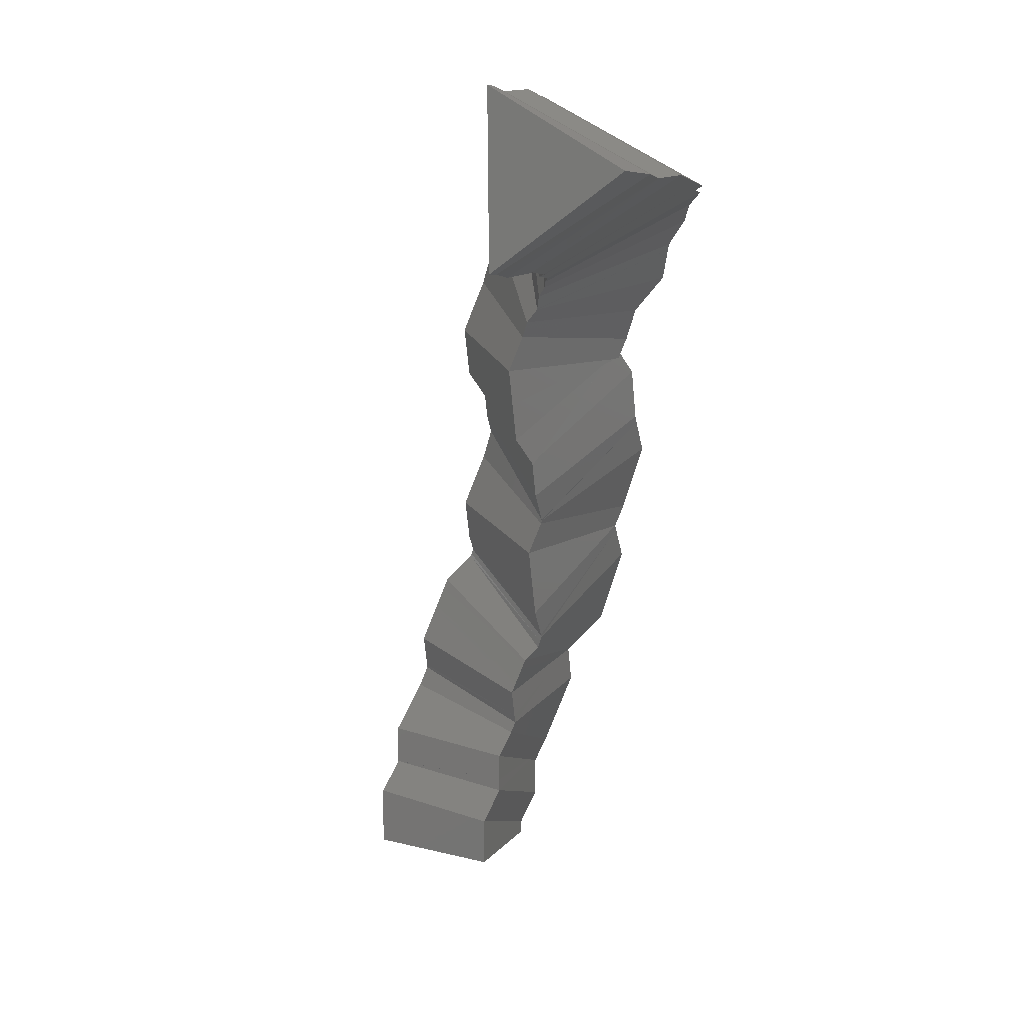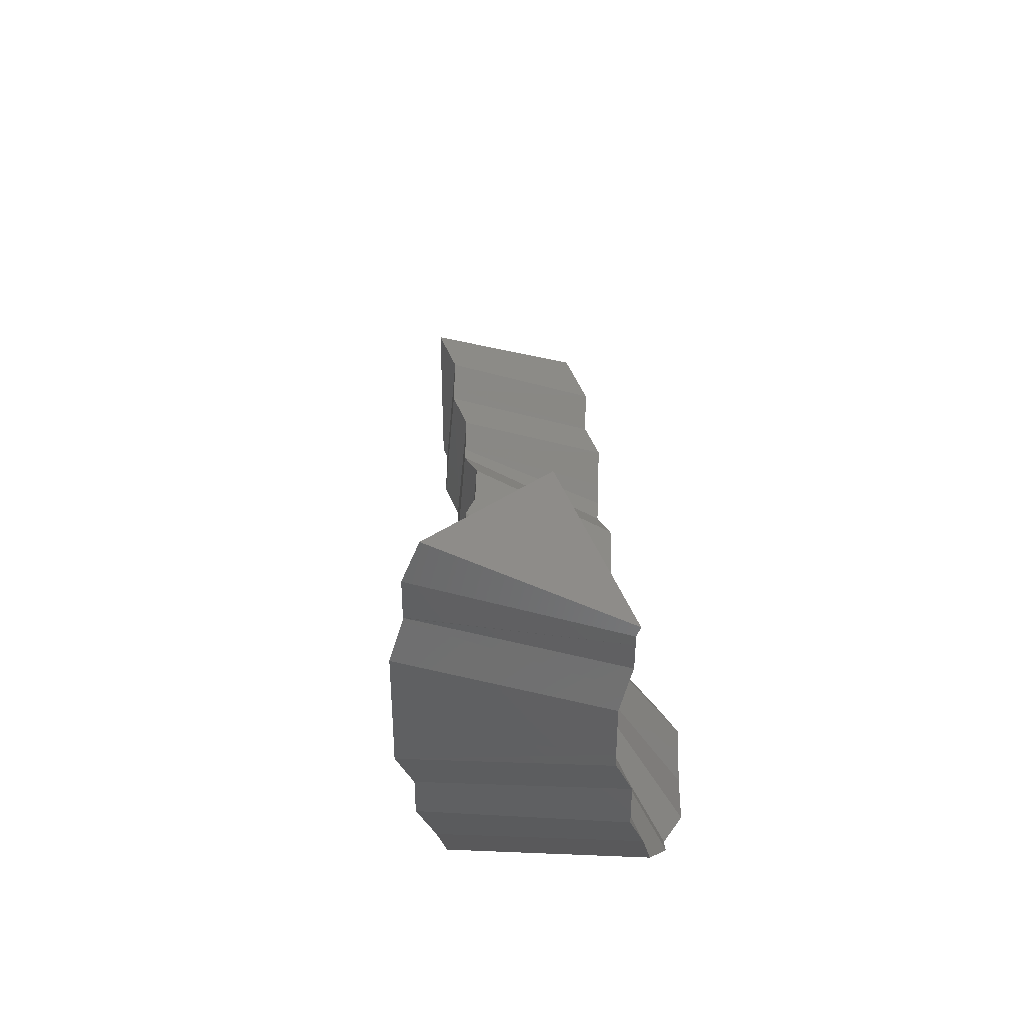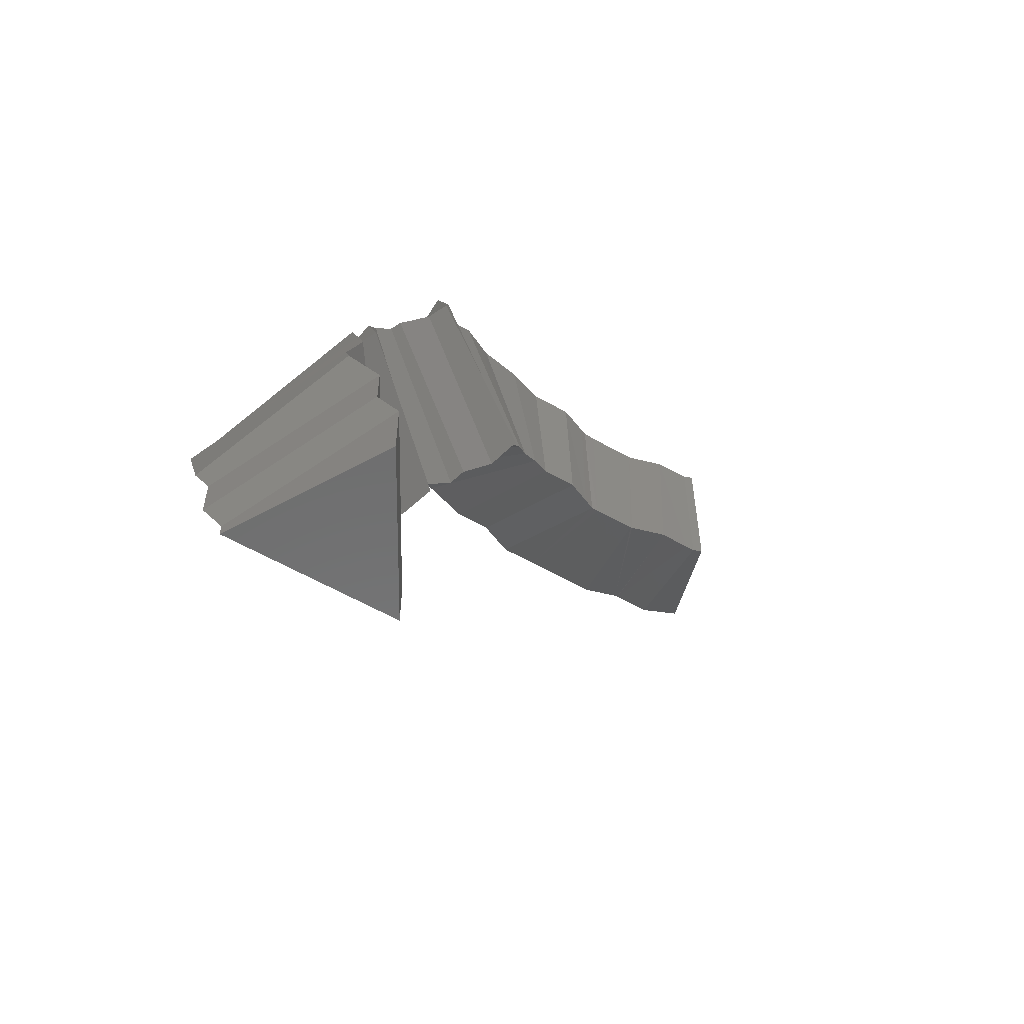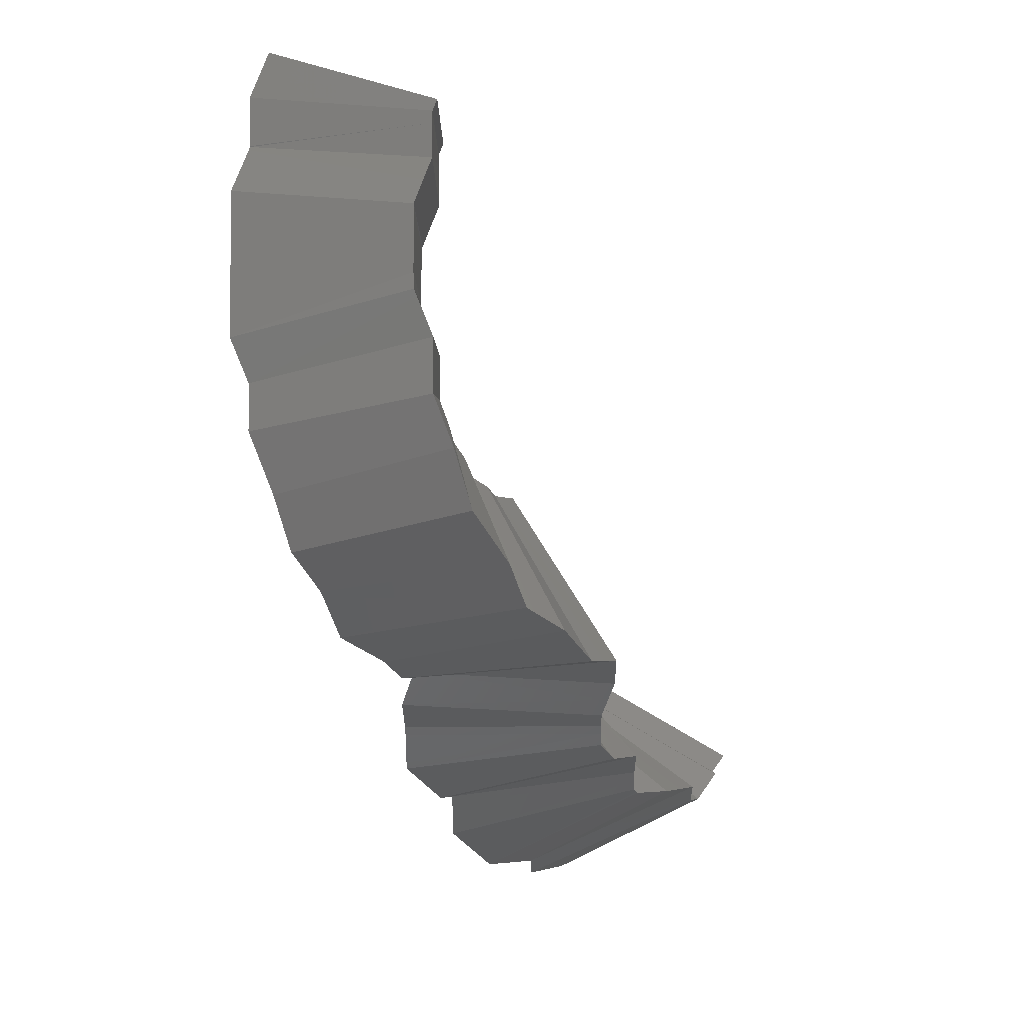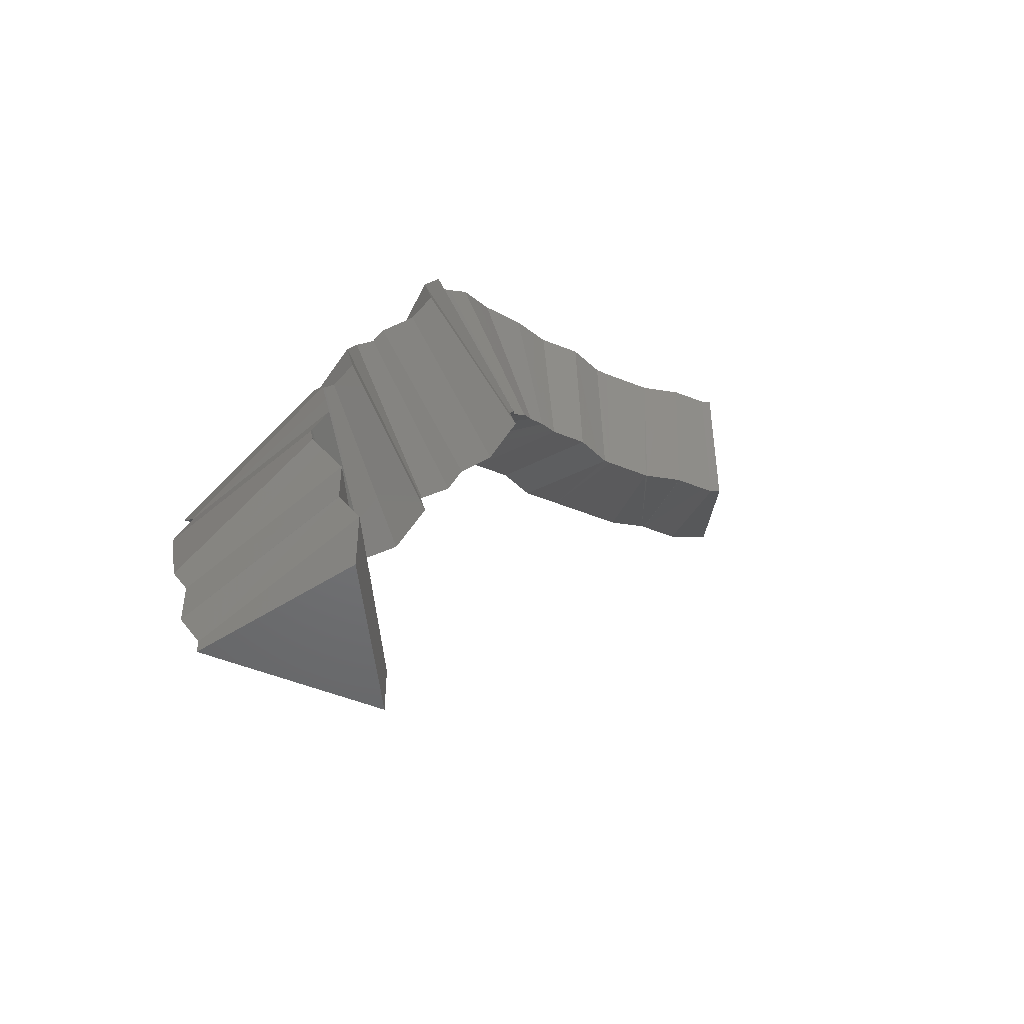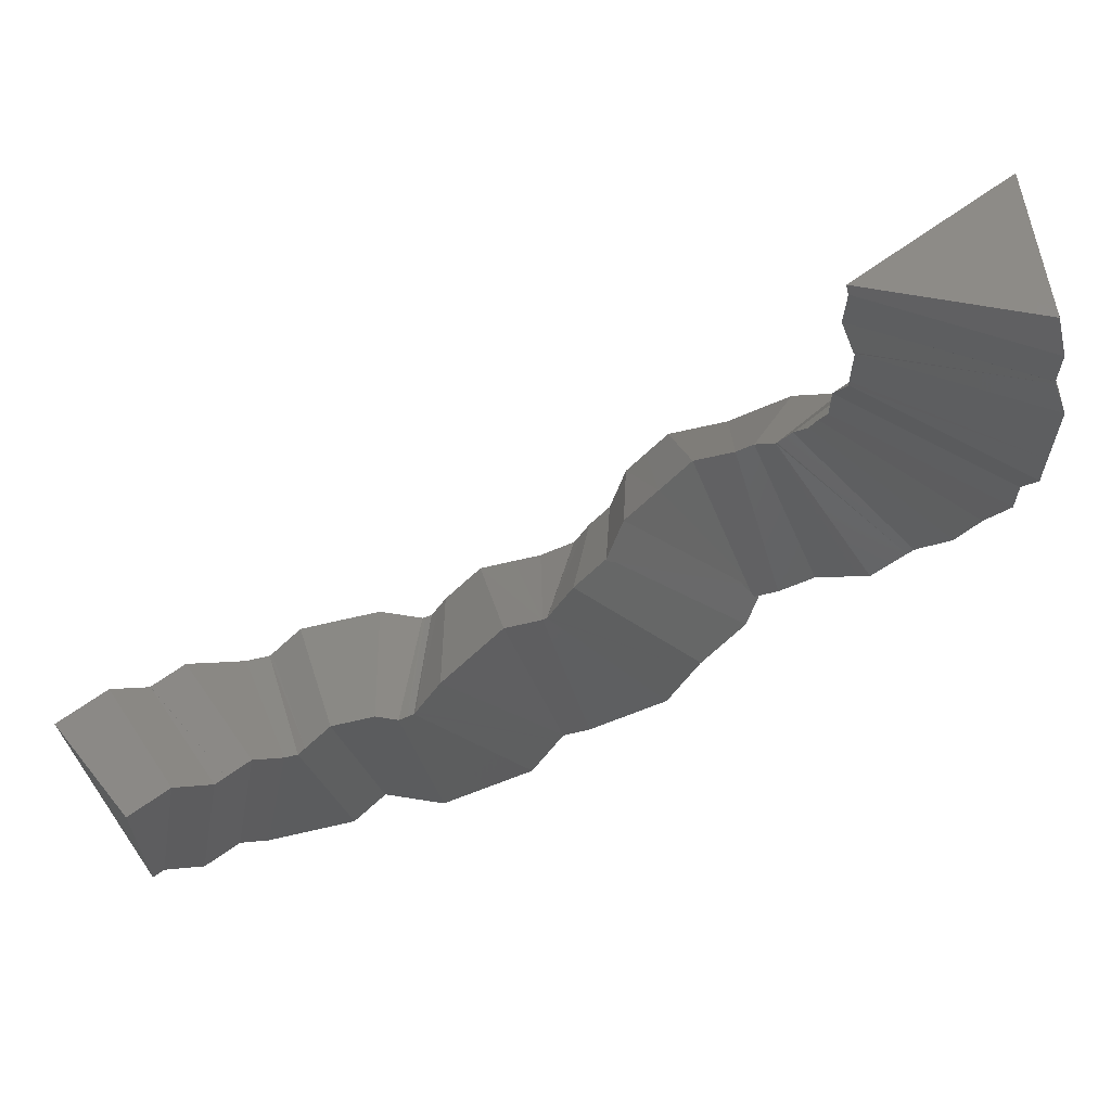
<metadata>
{"format":"stl","ext":"stl","renderer":"f3d","projection":"perspective","resolution":1024,"background":"white","views":[{"elev":3.7,"azim":-165.5,"up":"+Z"},{"elev":46.2,"azim":-20.7,"up":"+Y"},{"elev":-58.8,"azim":59.5,"up":"+Z"},{"elev":-3.2,"azim":0.6,"up":"+Y"},{"elev":-49.1,"azim":65.7,"up":"+Z"},{"elev":65.4,"azim":-125.8,"up":"+Y"}]}
</metadata>
<code>
# stl→obj: 188 verts, 372 faces
v 0 0 0
v 10 0 0
v -5 8.66 0
v -5 -8.66 0
v 10 0 2
v -5 8.66 2
v -5 -8.66 2
v 10 0 5.989
v -5 8.66 4.762
v -5 -8.66 1.249
v 8.616 -1.467 9.255
v -6.03 7.561 7.236
v -4.739 -8.376 0.6251
v 8.557 -1.531 9.398
v -6.42 7.139 8.177
v -6.412 -10.19 4.665
v 8.586 -1.531 9.414
v -6.414 7.13 9.414
v -6.414 -10.19 9.414
v 8.586 -1.531 13.4
v -6.414 7.13 12.18
v -6.414 -10.19 8.663
v 7.202 -2.997 16.67
v -7.444 6.03 14.65
v -6.153 -9.907 8.039
v 6.441 -3.82 18.5
v -7.517 5.951 14.83
v -7.439 -11.3 11.14
v 5.618 -3.82 20.49
v -7.597 5.951 15.02
v -8.832 -11.3 14.51
v 5.553 -3.82 20.65
v -7.992 5.951 15.97
v -10.67 -11.3 18.94
v 5.526 -3.692 20.95
v -7.997 6.31 16.81
v -10.66 -9.468 23.34
v 5.526 -2.288 24.34
v -7.997 7.494 19.67
v -10.66 -9.761 22.63
v 4.088 -2.29 27.88
v -9.127 7.482 22.41
v -10.36 -9.768 21.9
v 2.563 -2.29 31.56
v -9.563 7.482 23.46
v -10.7 -9.768 22.7
v -0.2534 -2.29 34.38
v -10.37 7.482 24.27
v -11.31 -9.768 23.32
v -0.374 -2.29 34.5
v -11.1 7.482 25
v -14.71 -9.768 26.71
v -0.5139 -2.161 34.77
v -11.42 7.84 25.77
v -16.39 -7.938 30.78
v -0.7453 -1.91 35.33
v -11.66 8.097 26.34
v -18.04 -6.148 34.77
v -0.7928 -1.112 36.1
v -11.67 8.402 26.58
v -18 -2.948 37.93
v -0.7928 -0.2009 37.01
v -11.67 11.21 29.39
v -18 -2.401 38.48
v -0.7928 0.2925 38.2
v -11.67 12.72 33.05
v -18 -2.106 39.19
v -0.7928 1.501 41.12
v -11.67 14.11 36.4
v -18 -2.399 38.49
v -2.046 1.495 44.2
v -13.01 14.09 39.65
v -17.7 -2.411 37.71
v -3.029 1.495 46.57
v -13.03 14.09 39.71
v -18.98 -2.411 40.8
v -3.938 2.479 48.76
v -13.06 14.12 39.77
v -20.16 -1.131 43.66
v -4.287 2.857 49.61
v -13.18 14.25 40.07
v -21.8 0.6473 47.63
v -4.319 3.892 50.62
v -13.18 14.37 40.13
v -21.75 3.786 50.72
v -4.319 4.628 51.35
v -13.18 17.2 42.96
v -21.75 4.5 51.44
v -4.319 5.026 52.31
v -13.18 18.72 46.64
v -21.75 4.887 52.37
v -4.319 5.613 53.73
v -13.18 18.7 46.58
v -21.75 6.606 56.52
v -3.792 7.02 55.03
v -13.24 18.58 46.43
v -20.56 9.574 59.21
v -3.246 8.446 56.34
v -12.1 21.55 49.18
v -20.61 9.461 59.1
v -3.236 9.385 58.62
v -12.1 23.08 52.95
v -20.67 9.246 58.68
v -3.236 10.46 61.21
v -12.1 24.58 56.58
v -20.67 8.981 58.04
v -4.358 10.45 63.95
v -13.57 24.57 60.14
v -20.39 8.967 57.31
v -5.44 10.45 66.56
v -13.58 24.57 60.15
v -21.58 8.967 60.2
v -6.44 11.53 68.98
v -13.59 24.58 60.17
v -22.69 10.16 62.86
v -7.746 12.95 72.13
v -14.21 25.25 61.68
v -22.87 10.36 63.31
v -10.19 14.38 74.58
v -15.28 25.88 62.75
v -23.26 10.6 63.71
v -10.81 14.74 75.21
v -15.52 26.03 62.99
v -26.3 12.38 66.75
v -11.22 15.75 76.11
v -15.55 26.15 63.05
v -27.44 15.53 69.63
v -12.1 18.07 78.24
v -16.06 27.48 64.28
v -27.67 16.12 70.19
v -13.77 20.43 79.92
v -16.9 28.68 65.12
v -28.14 16.81 70.67
v -14.98 22.14 81.13
v -16.95 28.75 65.17
v -29.86 19.24 72.39
v -15.63 24.37 81.78
v -16.98 28.84 65.2
v -30.79 22.41 73.32
v -16.38 26.91 82.53
v -17.44 30.42 65.66
v -31.2 23.83 73.73
v -17.35 29.45 82.93
v -18 31.9 65.89
v -31.78 25.35 73.97
v -17.95 31.02 83.18
v -18.15 32.29 65.95
v -33.13 28.89 74.53
v -17.95 32.72 83.18
v -18.15 32.72 65.95
v -33.13 32.72 74.53
v -17.95 35.4 83.18
v -18.15 36.03 65.95
v -33.13 32.77 74.53
v -19.2 38.51 83.24
v -19.22 38.5 66.01
v -33.14 32.74 74.53
v -19.44 39.1 83.24
v -19.72 39.71 66.01
v -34.68 36.46 74.53
v -19.48 40.41 83.18
v -19.69 40.41 65.95
v -34.66 40.41 74.53
v -19.48 42.41 83.18
v -19.69 42.41 65.95
v -34.66 42.41 74.53
v -19.48 44.41 83.18
v -19.69 44.41 65.95
v -34.66 44.41 74.53
v -19.48 45.73 83.18
v -19.69 45.11 65.95
v -34.66 48.36 74.53
v -18.77 47.63 82.86
v -19.59 45.25 65.86
v -33.31 51.78 73.99
v -18.08 49.43 82.57
v -18.23 48.79 65.3
v -33.21 52.05 73.95
v -18.06 52.11 82.59
v -18.27 52.11 65.37
v -33.25 52.11 73.95
v -18.06 53.08 82.59
v -18.27 53.12 65.37
v -33.25 56.1 73.95
v -17.69 53.97 82.59
v -17.88 54.05 65.37
v -31.72 59.78 73.95
v -22.48 55.96 74.04
f 1 2 3
f 1 3 4
f 1 4 2
f 5 2 6
f 6 2 3
f 6 3 7
f 7 3 4
f 7 4 5
f 5 4 2
f 8 5 9
f 9 5 6
f 9 6 10
f 10 6 7
f 10 7 8
f 8 7 5
f 11 8 12
f 12 8 9
f 12 9 13
f 13 9 10
f 13 10 11
f 11 10 8
f 14 11 15
f 15 11 12
f 15 12 16
f 16 12 13
f 16 13 14
f 14 13 11
f 17 14 18
f 18 14 15
f 18 15 19
f 19 15 16
f 19 16 17
f 17 16 14
f 20 17 21
f 21 17 18
f 21 18 22
f 22 18 19
f 22 19 20
f 20 19 17
f 23 20 24
f 24 20 21
f 24 21 25
f 25 21 22
f 25 22 23
f 23 22 20
f 26 23 27
f 27 23 24
f 27 24 28
f 28 24 25
f 28 25 26
f 26 25 23
f 29 26 30
f 30 26 27
f 30 27 31
f 31 27 28
f 31 28 29
f 29 28 26
f 32 29 33
f 33 29 30
f 33 30 34
f 34 30 31
f 34 31 32
f 32 31 29
f 35 32 36
f 36 32 33
f 36 33 37
f 37 33 34
f 37 34 35
f 35 34 32
f 38 35 39
f 39 35 36
f 39 36 40
f 40 36 37
f 40 37 38
f 38 37 35
f 41 38 42
f 42 38 39
f 42 39 43
f 43 39 40
f 43 40 41
f 41 40 38
f 44 41 45
f 45 41 42
f 45 42 46
f 46 42 43
f 46 43 44
f 44 43 41
f 47 44 48
f 48 44 45
f 48 45 49
f 49 45 46
f 49 46 47
f 47 46 44
f 50 47 51
f 51 47 48
f 51 48 52
f 52 48 49
f 52 49 50
f 50 49 47
f 53 50 54
f 54 50 51
f 54 51 55
f 55 51 52
f 55 52 53
f 53 52 50
f 56 53 57
f 57 53 54
f 57 54 58
f 58 54 55
f 58 55 56
f 56 55 53
f 59 56 60
f 60 56 57
f 60 57 61
f 61 57 58
f 61 58 59
f 59 58 56
f 62 59 63
f 63 59 60
f 63 60 64
f 64 60 61
f 64 61 62
f 62 61 59
f 65 62 66
f 66 62 63
f 66 63 67
f 67 63 64
f 67 64 65
f 65 64 62
f 68 65 69
f 69 65 66
f 69 66 70
f 70 66 67
f 70 67 68
f 68 67 65
f 71 68 72
f 72 68 69
f 72 69 73
f 73 69 70
f 73 70 71
f 71 70 68
f 74 71 75
f 75 71 72
f 75 72 76
f 76 72 73
f 76 73 74
f 74 73 71
f 77 74 78
f 78 74 75
f 78 75 79
f 79 75 76
f 79 76 77
f 77 76 74
f 80 77 81
f 81 77 78
f 81 78 82
f 82 78 79
f 82 79 80
f 80 79 77
f 83 80 84
f 84 80 81
f 84 81 85
f 85 81 82
f 85 82 83
f 83 82 80
f 86 83 87
f 87 83 84
f 87 84 88
f 88 84 85
f 88 85 86
f 86 85 83
f 89 86 90
f 90 86 87
f 90 87 91
f 91 87 88
f 91 88 89
f 89 88 86
f 92 89 93
f 93 89 90
f 93 90 94
f 94 90 91
f 94 91 92
f 92 91 89
f 95 92 96
f 96 92 93
f 96 93 97
f 97 93 94
f 97 94 95
f 95 94 92
f 98 95 99
f 99 95 96
f 99 96 100
f 100 96 97
f 100 97 98
f 98 97 95
f 101 98 102
f 102 98 99
f 102 99 103
f 103 99 100
f 103 100 101
f 101 100 98
f 104 101 105
f 105 101 102
f 105 102 106
f 106 102 103
f 106 103 104
f 104 103 101
f 107 104 108
f 108 104 105
f 108 105 109
f 109 105 106
f 109 106 107
f 107 106 104
f 110 107 111
f 111 107 108
f 111 108 112
f 112 108 109
f 112 109 110
f 110 109 107
f 113 110 114
f 114 110 111
f 114 111 115
f 115 111 112
f 115 112 113
f 113 112 110
f 116 113 117
f 117 113 114
f 117 114 118
f 118 114 115
f 118 115 116
f 116 115 113
f 119 116 120
f 120 116 117
f 120 117 121
f 121 117 118
f 121 118 119
f 119 118 116
f 122 119 123
f 123 119 120
f 123 120 124
f 124 120 121
f 124 121 122
f 122 121 119
f 125 122 126
f 126 122 123
f 126 123 127
f 127 123 124
f 127 124 125
f 125 124 122
f 128 125 129
f 129 125 126
f 129 126 130
f 130 126 127
f 130 127 128
f 128 127 125
f 131 128 132
f 132 128 129
f 132 129 133
f 133 129 130
f 133 130 131
f 131 130 128
f 134 131 135
f 135 131 132
f 135 132 136
f 136 132 133
f 136 133 134
f 134 133 131
f 137 134 138
f 138 134 135
f 138 135 139
f 139 135 136
f 139 136 137
f 137 136 134
f 140 137 141
f 141 137 138
f 141 138 142
f 142 138 139
f 142 139 140
f 140 139 137
f 143 140 144
f 144 140 141
f 144 141 145
f 145 141 142
f 145 142 143
f 143 142 140
f 146 143 147
f 147 143 144
f 147 144 148
f 148 144 145
f 148 145 146
f 146 145 143
f 149 146 150
f 150 146 147
f 150 147 151
f 151 147 148
f 151 148 149
f 149 148 146
f 152 149 153
f 153 149 150
f 153 150 154
f 154 150 151
f 154 151 152
f 152 151 149
f 155 152 156
f 156 152 153
f 156 153 157
f 157 153 154
f 157 154 155
f 155 154 152
f 158 155 159
f 159 155 156
f 159 156 160
f 160 156 157
f 160 157 158
f 158 157 155
f 161 158 162
f 162 158 159
f 162 159 163
f 163 159 160
f 163 160 161
f 161 160 158
f 164 161 165
f 165 161 162
f 165 162 166
f 166 162 163
f 166 163 164
f 164 163 161
f 167 164 168
f 168 164 165
f 168 165 169
f 169 165 166
f 169 166 167
f 167 166 164
f 170 167 171
f 171 167 168
f 171 168 172
f 172 168 169
f 172 169 170
f 170 169 167
f 173 170 174
f 174 170 171
f 174 171 175
f 175 171 172
f 175 172 173
f 173 172 170
f 176 173 177
f 177 173 174
f 177 174 178
f 178 174 175
f 178 175 176
f 176 175 173
f 179 176 180
f 180 176 177
f 180 177 181
f 181 177 178
f 181 178 179
f 179 178 176
f 182 179 183
f 183 179 180
f 183 180 184
f 184 180 181
f 184 181 182
f 182 181 179
f 185 182 186
f 186 182 183
f 186 183 187
f 187 183 184
f 187 184 185
f 185 184 182
f 188 186 185
f 188 187 186
f 188 185 187

</code>
